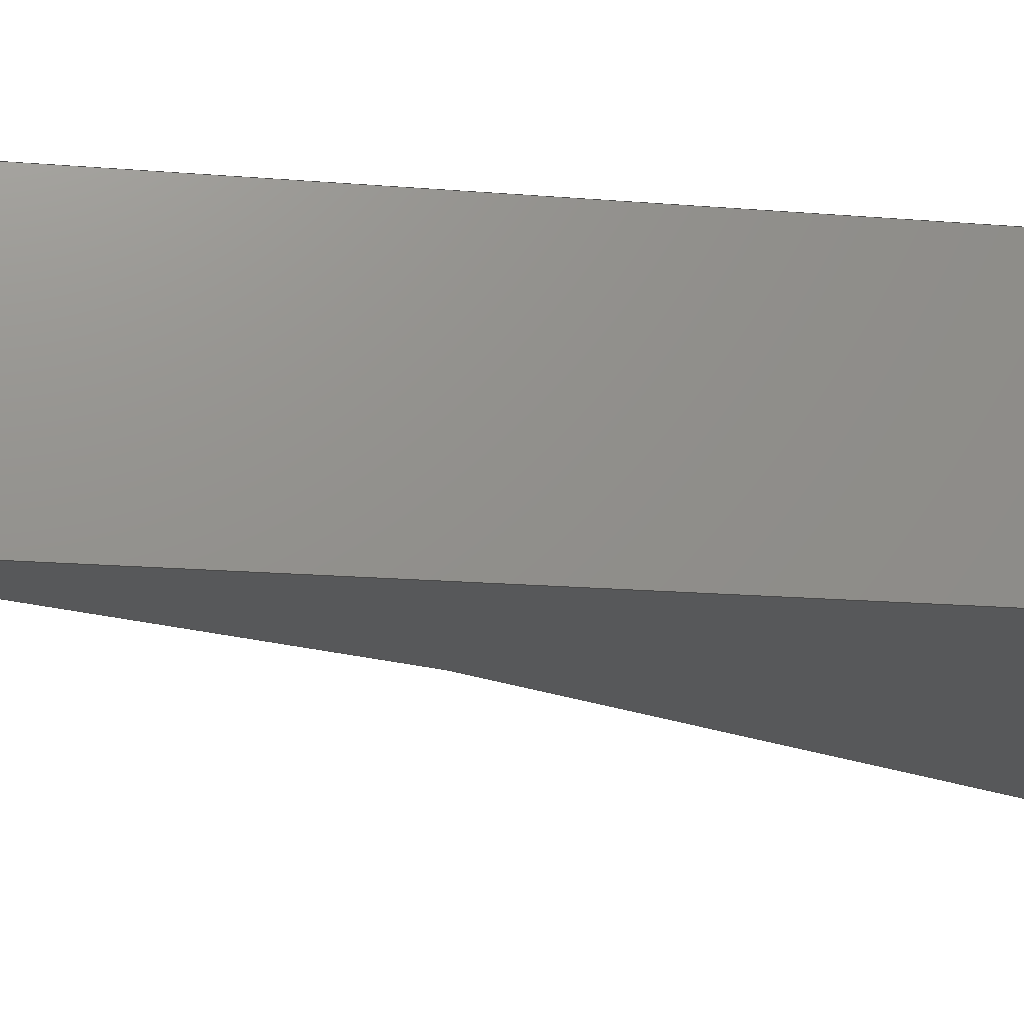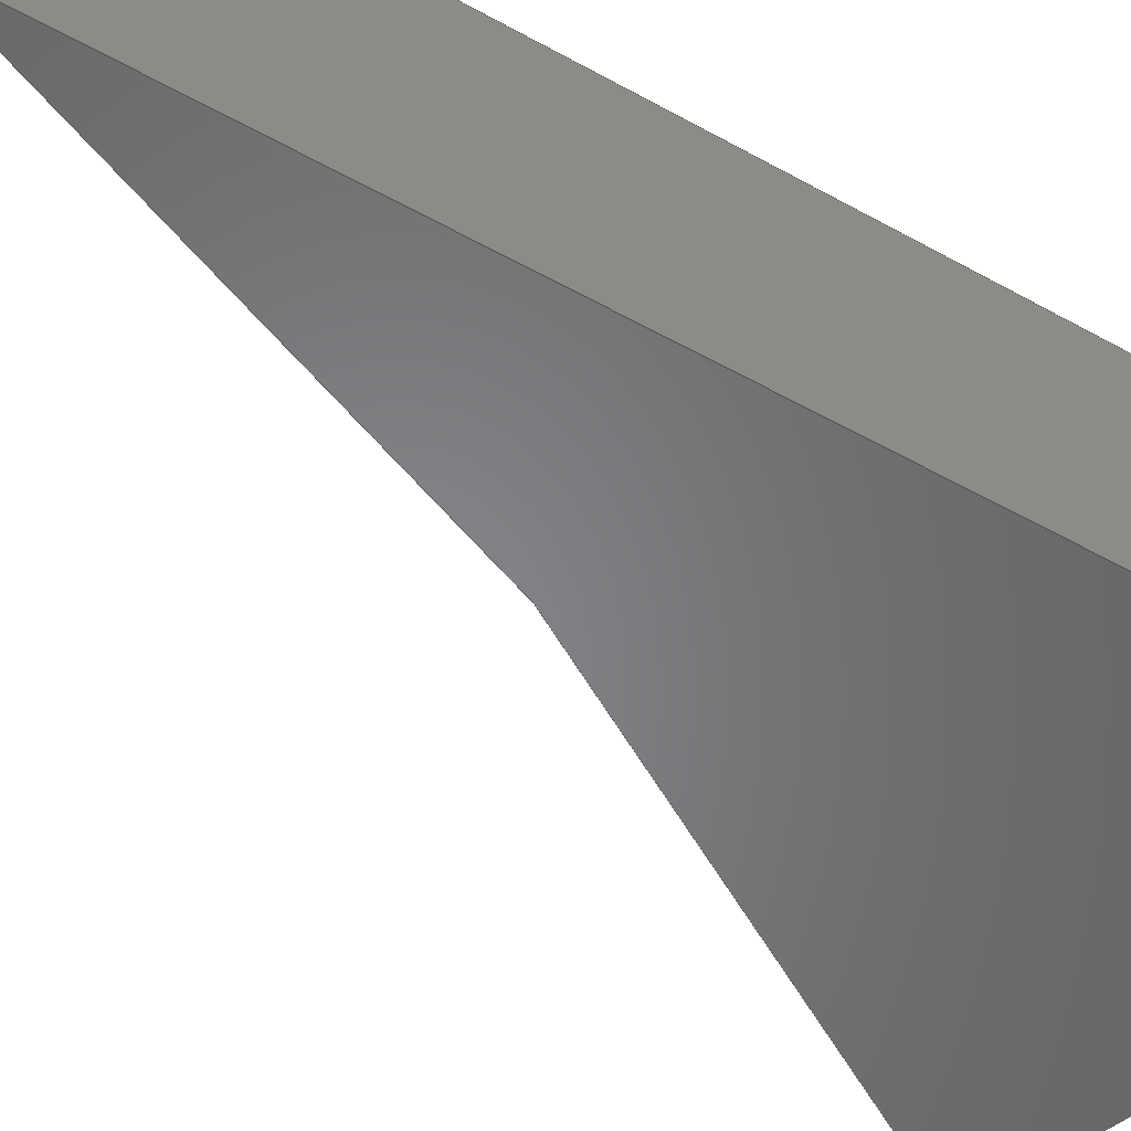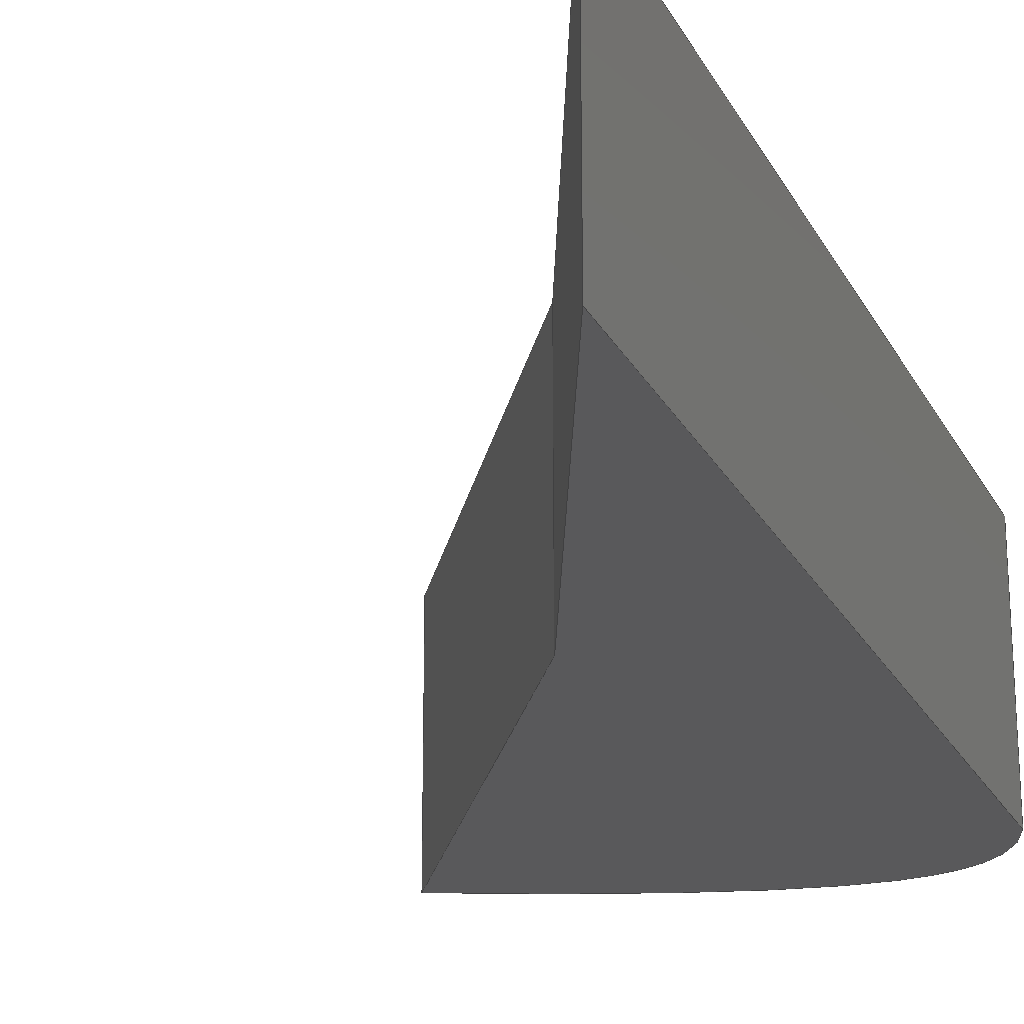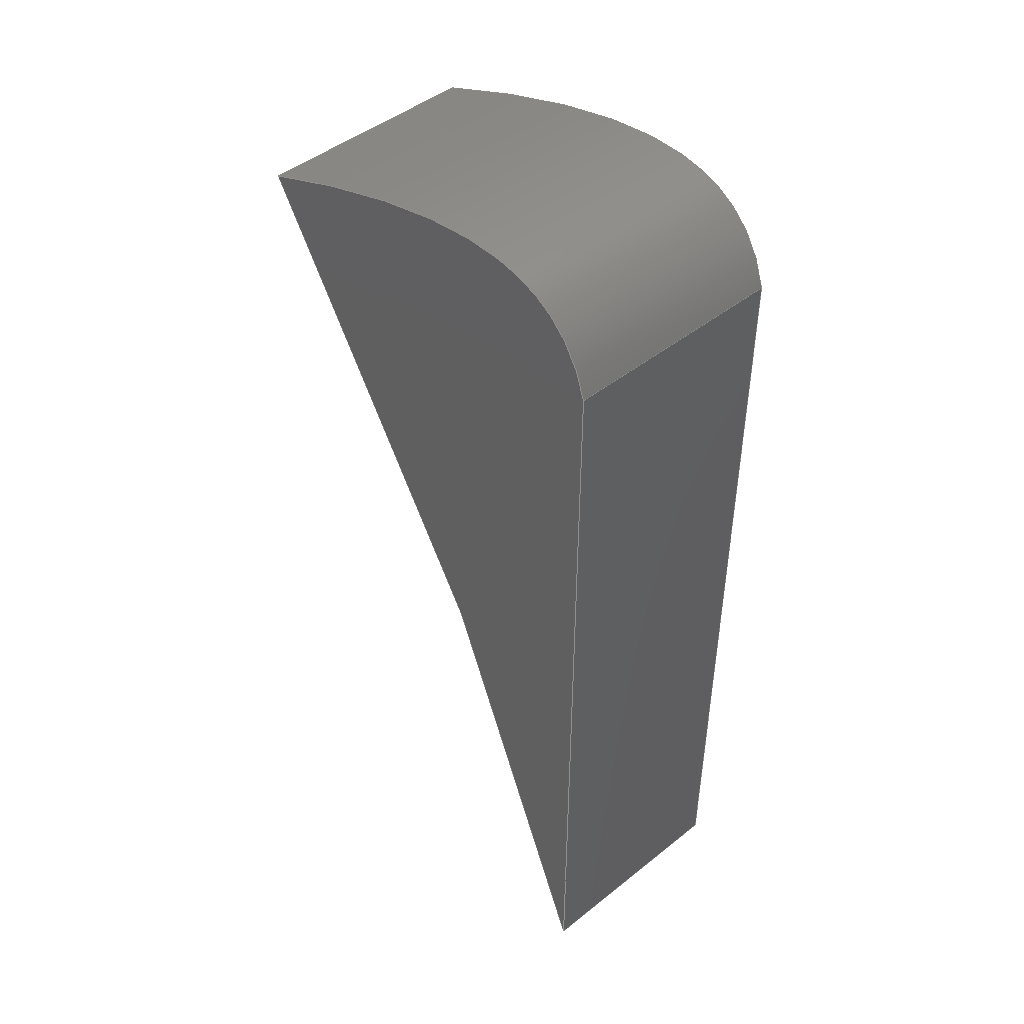
<metadata>
{"format":"step","ext":"step","renderer":"f3d","projection":"perspective","resolution":1024,"background":"white","views":[{"elev":-18.2,"azim":-99.1,"up":"+Y"},{"elev":-53.2,"azim":-120.8,"up":"+Y"},{"elev":-22.1,"azim":-159.1,"up":"+Y"},{"elev":46.5,"azim":-132.1,"up":"+Z"}]}
</metadata>
<code>
ISO-10303-21;
DATA;
#1=MECHANICAL_DESIGN_GEOMETRIC_PRESENTATION_REPRESENTATION('',(#4),#224);
#2=SHAPE_REPRESENTATION_RELATIONSHIP('SRR','None',#231,#3);
#3=ADVANCED_BREP_SHAPE_REPRESENTATION('',(#5),#223);
#4=STYLED_ITEM('',(#241),#5);
#5=MANIFOLD_SOLID_BREP('armlene',#96);
#6=(
BOUNDED_CURVE()
B_SPLINE_CURVE(5,(#184,#185,#186,#187,#188,#189,#190,#191,#192,#193,#194,
#195,#196,#197,#198),.UNSPECIFIED.,.F.,.F.)
B_SPLINE_CURVE_WITH_KNOTS((6,1,1,1,1,1,1,1,1,1,6),(0,0.1,0.2,0.3,0.4,0.5,
0.6,0.7,0.8,0.9,1),.UNSPECIFIED.)
CURVE()
GEOMETRIC_REPRESENTATION_ITEM()
RATIONAL_B_SPLINE_CURVE((1,1,1,1,1,1,1,1,1,1,1,1,1,1,1))
REPRESENTATION_ITEM('')
);
#7=(
BOUNDED_CURVE()
B_SPLINE_CURVE(5,(#200,#201,#202,#203,#204,#205,#206,#207,#208,#209,#210,
#211,#212,#213,#214),.UNSPECIFIED.,.F.,.F.)
B_SPLINE_CURVE_WITH_KNOTS((6,1,1,1,1,1,1,1,1,1,6),(0,0.1,0.2,0.3,0.4,0.5,
0.6,0.7,0.8,0.9,1),.UNSPECIFIED.)
CURVE()
GEOMETRIC_REPRESENTATION_ITEM()
RATIONAL_B_SPLINE_CURVE((1,1,1,1,1,1,1,1,1,1,1,1,1,1,1))
REPRESENTATION_ITEM('')
);
#8=(
BOUNDED_SURFACE()
B_SPLINE_SURFACE(5,1,((#153,#154),(#155,#156),(#157,#158),(#159,#160),(#161,
#162),(#163,#164),(#165,#166),(#167,#168),(#169,#170),(#171,#172),(#173,
#174),(#175,#176),(#177,#178),(#179,#180),(#181,#182)),.UNSPECIFIED.,.F.,
 .F.,.F.)
B_SPLINE_SURFACE_WITH_KNOTS((6,1,1,1,1,1,1,1,1,1,6),(2,2),(0,0.1,0.2,0.3,
0.4,0.5,0.6,0.7,0.8,0.9,1),(0,1.3),.UNSPECIFIED.)
GEOMETRIC_REPRESENTATION_ITEM()
RATIONAL_B_SPLINE_SURFACE(((1,1),(1,1),(1,1),(1,1),(1,1),(1,
1),(1,1),(1,1),(1,1),(1,1),(1,1),(1,1),(1,1),(1,1),(1,
1)))
REPRESENTATION_ITEM('')
SURFACE()
);
#9=FACE_OUTER_BOUND('',#15,.T.);
#10=FACE_OUTER_BOUND('',#16,.T.);
#11=FACE_OUTER_BOUND('',#17,.T.);
#12=FACE_OUTER_BOUND('',#18,.T.);
#13=FACE_OUTER_BOUND('',#19,.T.);
#14=FACE_OUTER_BOUND('',#20,.T.);
#15=EDGE_LOOP('',(#61,#62,#63,#64));
#16=EDGE_LOOP('',(#65,#66,#67,#68));
#17=EDGE_LOOP('',(#69,#70,#71,#72));
#18=EDGE_LOOP('',(#73,#74,#75,#76));
#19=EDGE_LOOP('',(#77,#78,#79,#80));
#20=EDGE_LOOP('',(#81,#82,#83,#84));
#21=LINE('',#141,#31);
#22=LINE('',#143,#32);
#23=LINE('',#145,#33);
#24=LINE('',#146,#34);
#25=LINE('',#149,#35);
#26=LINE('',#151,#36);
#27=LINE('',#152,#37);
#28=LINE('',#215,#38);
#29=LINE('',#217,#39);
#30=LINE('',#218,#40);
#31=VECTOR('',#119,10);
#32=VECTOR('',#120,10);
#33=VECTOR('',#121,10);
#34=VECTOR('',#122,10);
#35=VECTOR('',#125,10);
#36=VECTOR('',#126,10);
#37=VECTOR('',#127,10);
#38=VECTOR('',#128,10);
#39=VECTOR('',#131,10);
#40=VECTOR('',#132,10);
#41=VERTEX_POINT('',#139);
#42=VERTEX_POINT('',#140);
#43=VERTEX_POINT('',#142);
#44=VERTEX_POINT('',#144);
#45=VERTEX_POINT('',#148);
#46=VERTEX_POINT('',#150);
#47=VERTEX_POINT('',#183);
#48=VERTEX_POINT('',#199);
#49=EDGE_CURVE('',#41,#42,#21,.T.);
#50=EDGE_CURVE('',#41,#43,#22,.T.);
#51=EDGE_CURVE('',#44,#43,#23,.T.);
#52=EDGE_CURVE('',#42,#44,#24,.T.);
#53=EDGE_CURVE('',#42,#45,#25,.T.);
#54=EDGE_CURVE('',#46,#44,#26,.T.);
#55=EDGE_CURVE('',#45,#46,#27,.T.);
#56=EDGE_CURVE('',#47,#45,#6,.T.);
#57=EDGE_CURVE('',#48,#46,#7,.T.);
#58=EDGE_CURVE('',#47,#48,#28,.T.);
#59=EDGE_CURVE('',#41,#47,#29,.T.);
#60=EDGE_CURVE('',#43,#48,#30,.T.);
#61=ORIENTED_EDGE('',*,*,#49,.F.);
#62=ORIENTED_EDGE('',*,*,#50,.T.);
#63=ORIENTED_EDGE('',*,*,#51,.F.);
#64=ORIENTED_EDGE('',*,*,#52,.F.);
#65=ORIENTED_EDGE('',*,*,#53,.F.);
#66=ORIENTED_EDGE('',*,*,#52,.T.);
#67=ORIENTED_EDGE('',*,*,#54,.F.);
#68=ORIENTED_EDGE('',*,*,#55,.F.);
#69=ORIENTED_EDGE('',*,*,#56,.T.);
#70=ORIENTED_EDGE('',*,*,#55,.T.);
#71=ORIENTED_EDGE('',*,*,#57,.F.);
#72=ORIENTED_EDGE('',*,*,#58,.F.);
#73=ORIENTED_EDGE('',*,*,#59,.T.);
#74=ORIENTED_EDGE('',*,*,#58,.T.);
#75=ORIENTED_EDGE('',*,*,#60,.F.);
#76=ORIENTED_EDGE('',*,*,#50,.F.);
#77=ORIENTED_EDGE('',*,*,#60,.T.);
#78=ORIENTED_EDGE('',*,*,#57,.T.);
#79=ORIENTED_EDGE('',*,*,#54,.T.);
#80=ORIENTED_EDGE('',*,*,#51,.T.);
#81=ORIENTED_EDGE('',*,*,#59,.F.);
#82=ORIENTED_EDGE('',*,*,#49,.T.);
#83=ORIENTED_EDGE('',*,*,#53,.T.);
#84=ORIENTED_EDGE('',*,*,#56,.F.);
#85=PLANE('',#110);
#86=PLANE('',#111);
#87=PLANE('',#112);
#88=PLANE('',#113);
#89=PLANE('',#114);
#90=ADVANCED_FACE('',(#9),#85,.T.);
#91=ADVANCED_FACE('',(#10),#86,.T.);
#92=ADVANCED_FACE('',(#11),#8,.T.);
#93=ADVANCED_FACE('',(#12),#87,.T.);
#94=ADVANCED_FACE('',(#13),#88,.T.);
#95=ADVANCED_FACE('',(#14),#89,.F.);
#96=CLOSED_SHELL('',(#90,#91,#92,#93,#94,#95));
#97=DERIVED_UNIT_ELEMENT(#99,1);
#98=DERIVED_UNIT_ELEMENT(#226,3);
#99=(
MASS_UNIT()
NAMED_UNIT(*)
SI_UNIT(.KILO.,.GRAM.)
);
#100=DERIVED_UNIT((#97,#98));
#101=MEASURE_REPRESENTATION_ITEM('density measure',
POSITIVE_RATIO_MEASURE(7850),#100);
#102=PROPERTY_DEFINITION_REPRESENTATION(#107,#104);
#103=PROPERTY_DEFINITION_REPRESENTATION(#108,#105);
#104=REPRESENTATION('material name',(#106),#223);
#105=REPRESENTATION('density',(#101),#223);
#106=DESCRIPTIVE_REPRESENTATION_ITEM('Steel','Steel');
#107=PROPERTY_DEFINITION('material property','material name',#233);
#108=PROPERTY_DEFINITION('material property','density of part',#233);
#109=AXIS2_PLACEMENT_3D('placement',#137,#115,#116);
#110=AXIS2_PLACEMENT_3D('',#138,#117,#118);
#111=AXIS2_PLACEMENT_3D('',#147,#123,#124);
#112=AXIS2_PLACEMENT_3D('',#216,#129,#130);
#113=AXIS2_PLACEMENT_3D('',#219,#133,#134);
#114=AXIS2_PLACEMENT_3D('',#220,#135,#136);
#115=DIRECTION('axis',(0,0,1));
#116=DIRECTION('refdir',(1,0,0));
#117=DIRECTION('center_axis',(0.9285,0,-0.3714));
#118=DIRECTION('ref_axis',(-0.3714,0,-0.9285));
#119=DIRECTION('',(0.3714,0,0.9285));
#120=DIRECTION('',(0,1,0));
#121=DIRECTION('',(-0.3714,0,-0.9285));
#122=DIRECTION('',(0,1,0));
#123=DIRECTION('center_axis',(0.8575,0,-0.5145));
#124=DIRECTION('ref_axis',(-0.5145,0,-0.8575));
#125=DIRECTION('',(0.5145,0,0.8575));
#126=DIRECTION('',(-0.5145,0,-0.8575));
#127=DIRECTION('',(0,1,0));
#128=DIRECTION('',(0,1,0));
#129=DIRECTION('center_axis',(-1,0,0));
#130=DIRECTION('ref_axis',(0,0,1));
#131=DIRECTION('',(0,0,1));
#132=DIRECTION('',(0,0,1));
#133=DIRECTION('center_axis',(0,1,0));
#134=DIRECTION('ref_axis',(1,0,0));
#135=DIRECTION('center_axis',(0,1,0));
#136=DIRECTION('ref_axis',(1,0,0));
#137=CARTESIAN_POINT('',(0,0,0));
#138=CARTESIAN_POINT('Origin',(60,0,50));
#139=CARTESIAN_POINT('',(50,0,25));
#140=CARTESIAN_POINT('',(60,0,50));
#141=CARTESIAN_POINT('',(50,0,25));
#142=CARTESIAN_POINT('',(50,13,25));
#143=CARTESIAN_POINT('',(50,0,25));
#144=CARTESIAN_POINT('',(60,13,50));
#145=CARTESIAN_POINT('',(50,13,25));
#146=CARTESIAN_POINT('',(60,0,50));
#147=CARTESIAN_POINT('Origin',(75,0,75));
#148=CARTESIAN_POINT('',(75,0,75));
#149=CARTESIAN_POINT('',(60,0,50));
#150=CARTESIAN_POINT('',(75,13,75));
#151=CARTESIAN_POINT('',(60,13,50));
#152=CARTESIAN_POINT('',(75,0,75));
#153=CARTESIAN_POINT('Ctrl Pts',(50,0,75));
#154=CARTESIAN_POINT('Ctrl Pts',(50,13,75));
#155=CARTESIAN_POINT('Ctrl Pts',(50.11,0,75.43));
#156=CARTESIAN_POINT('Ctrl Pts',(50.11,13,75.43));
#157=CARTESIAN_POINT('Ctrl Pts',(50.38,0,76.25));
#158=CARTESIAN_POINT('Ctrl Pts',(50.38,13,76.25));
#159=CARTESIAN_POINT('Ctrl Pts',(50.89,0,77.34));
#160=CARTESIAN_POINT('Ctrl Pts',(50.89,13,77.34));
#161=CARTESIAN_POINT('Ctrl Pts',(51.8,0,78.55));
#162=CARTESIAN_POINT('Ctrl Pts',(51.8,13,78.55));
#163=CARTESIAN_POINT('Ctrl Pts',(53.35,0,79.61));
#164=CARTESIAN_POINT('Ctrl Pts',(53.35,13,79.61));
#165=CARTESIAN_POINT('Ctrl Pts',(55.32,0,80.2));
#166=CARTESIAN_POINT('Ctrl Pts',(55.32,13,80.2));
#167=CARTESIAN_POINT('Ctrl Pts',(57.72,0,80.31));
#168=CARTESIAN_POINT('Ctrl Pts',(57.72,13,80.31));
#169=CARTESIAN_POINT('Ctrl Pts',(60.52,0,79.97));
#170=CARTESIAN_POINT('Ctrl Pts',(60.52,13,79.97));
#171=CARTESIAN_POINT('Ctrl Pts',(63.68,0,79.24));
#172=CARTESIAN_POINT('Ctrl Pts',(63.68,13,79.24));
#173=CARTESIAN_POINT('Ctrl Pts',(67.16,0,78.16));
#174=CARTESIAN_POINT('Ctrl Pts',(67.16,13,78.16));
#175=CARTESIAN_POINT('Ctrl Pts',(70.16,0,77.04));
#176=CARTESIAN_POINT('Ctrl Pts',(70.16,13,77.04));
#177=CARTESIAN_POINT('Ctrl Pts',(72.54,0,76.07));
#178=CARTESIAN_POINT('Ctrl Pts',(72.54,13,76.07));
#179=CARTESIAN_POINT('Ctrl Pts',(74.17,0,75.37));
#180=CARTESIAN_POINT('Ctrl Pts',(74.17,13,75.37));
#181=CARTESIAN_POINT('Ctrl Pts',(75,0,75));
#182=CARTESIAN_POINT('Ctrl Pts',(75,13,75));
#183=CARTESIAN_POINT('',(50,0,75));
#184=CARTESIAN_POINT('Ctrl Pts',(50,0,75));
#185=CARTESIAN_POINT('Ctrl Pts',(50.11,0,75.43));
#186=CARTESIAN_POINT('Ctrl Pts',(50.38,0,76.25));
#187=CARTESIAN_POINT('Ctrl Pts',(50.89,0,77.34));
#188=CARTESIAN_POINT('Ctrl Pts',(51.8,0,78.55));
#189=CARTESIAN_POINT('Ctrl Pts',(53.35,0,79.61));
#190=CARTESIAN_POINT('Ctrl Pts',(55.32,0,80.2));
#191=CARTESIAN_POINT('Ctrl Pts',(57.72,0,80.31));
#192=CARTESIAN_POINT('Ctrl Pts',(60.52,0,79.97));
#193=CARTESIAN_POINT('Ctrl Pts',(63.68,0,79.24));
#194=CARTESIAN_POINT('Ctrl Pts',(67.16,0,78.16));
#195=CARTESIAN_POINT('Ctrl Pts',(70.16,0,77.04));
#196=CARTESIAN_POINT('Ctrl Pts',(72.54,0,76.07));
#197=CARTESIAN_POINT('Ctrl Pts',(74.17,0,75.37));
#198=CARTESIAN_POINT('Ctrl Pts',(75,0,75));
#199=CARTESIAN_POINT('',(50,13,75));
#200=CARTESIAN_POINT('Ctrl Pts',(50,13,75));
#201=CARTESIAN_POINT('Ctrl Pts',(50.11,13,75.43));
#202=CARTESIAN_POINT('Ctrl Pts',(50.38,13,76.25));
#203=CARTESIAN_POINT('Ctrl Pts',(50.89,13,77.34));
#204=CARTESIAN_POINT('Ctrl Pts',(51.8,13,78.55));
#205=CARTESIAN_POINT('Ctrl Pts',(53.35,13,79.61));
#206=CARTESIAN_POINT('Ctrl Pts',(55.32,13,80.2));
#207=CARTESIAN_POINT('Ctrl Pts',(57.72,13,80.31));
#208=CARTESIAN_POINT('Ctrl Pts',(60.52,13,79.97));
#209=CARTESIAN_POINT('Ctrl Pts',(63.68,13,79.24));
#210=CARTESIAN_POINT('Ctrl Pts',(67.16,13,78.16));
#211=CARTESIAN_POINT('Ctrl Pts',(70.16,13,77.04));
#212=CARTESIAN_POINT('Ctrl Pts',(72.54,13,76.07));
#213=CARTESIAN_POINT('Ctrl Pts',(74.17,13,75.37));
#214=CARTESIAN_POINT('Ctrl Pts',(75,13,75));
#215=CARTESIAN_POINT('',(50,0,75));
#216=CARTESIAN_POINT('Origin',(50,0,25));
#217=CARTESIAN_POINT('',(50,0,25));
#218=CARTESIAN_POINT('',(50,13,25));
#219=CARTESIAN_POINT('Origin',(62.5,13,52.65));
#220=CARTESIAN_POINT('Origin',(62.5,0,52.65));
#221=UNCERTAINTY_MEASURE_WITH_UNIT(LENGTH_MEASURE(0.01),#225,
'DISTANCE_ACCURACY_VALUE',
'Maximum model space distance between geometric entities at asserted c
onnectivities');
#222=UNCERTAINTY_MEASURE_WITH_UNIT(LENGTH_MEASURE(0.01),#225,
'DISTANCE_ACCURACY_VALUE',
'Maximum model space distance between geometric entities at asserted c
onnectivities');
#223=(
GEOMETRIC_REPRESENTATION_CONTEXT(3)
GLOBAL_UNCERTAINTY_ASSIGNED_CONTEXT((#221))
GLOBAL_UNIT_ASSIGNED_CONTEXT((#225,#227,#228))
REPRESENTATION_CONTEXT('','3D')
);
#224=(
GEOMETRIC_REPRESENTATION_CONTEXT(3)
GLOBAL_UNCERTAINTY_ASSIGNED_CONTEXT((#222))
GLOBAL_UNIT_ASSIGNED_CONTEXT((#225,#227,#228))
REPRESENTATION_CONTEXT('','3D')
);
#225=(
LENGTH_UNIT()
NAMED_UNIT(*)
SI_UNIT(.MILLI.,.METRE.)
);
#226=(
LENGTH_UNIT()
NAMED_UNIT(*)
SI_UNIT($,.METRE.)
);
#227=(
NAMED_UNIT(*)
PLANE_ANGLE_UNIT()
SI_UNIT($,.RADIAN.)
);
#228=(
NAMED_UNIT(*)
SI_UNIT($,.STERADIAN.)
SOLID_ANGLE_UNIT()
);
#229=SHAPE_DEFINITION_REPRESENTATION(#230,#231);
#230=PRODUCT_DEFINITION_SHAPE('',$,#233);
#231=SHAPE_REPRESENTATION('',(#109),#223);
#232=PRODUCT_DEFINITION_CONTEXT('part definition',#237,'design');
#233=PRODUCT_DEFINITION('Untitled','Untitled',#234,#232);
#234=PRODUCT_DEFINITION_FORMATION('',$,#239);
#235=PRODUCT_RELATED_PRODUCT_CATEGORY('Untitled','Untitled',(#239));
#236=APPLICATION_PROTOCOL_DEFINITION('international standard',
'automotive_design',2009,#237);
#237=APPLICATION_CONTEXT(
'Core Data for Automotive Mechanical Design Process');
#238=PRODUCT_CONTEXT('part definition',#237,'mechanical');
#239=PRODUCT('Untitled','Untitled',$,(#238));
#240=PRESENTATION_STYLE_ASSIGNMENT((#242));
#241=PRESENTATION_STYLE_ASSIGNMENT((#243));
#242=SURFACE_STYLE_USAGE(.BOTH.,#244);
#243=SURFACE_STYLE_USAGE(.BOTH.,#245);
#244=SURFACE_SIDE_STYLE('',(#246));
#245=SURFACE_SIDE_STYLE('',(#247));
#246=SURFACE_STYLE_FILL_AREA(#248);
#247=SURFACE_STYLE_FILL_AREA(#249);
#248=FILL_AREA_STYLE('Steel - Satin',(#250));
#249=FILL_AREA_STYLE('Paint - Enamel Glossy (Dark Grey)',(#251));
#250=FILL_AREA_STYLE_COLOUR('Steel - Satin',#252);
#251=FILL_AREA_STYLE_COLOUR('Paint - Enamel Glossy (Dark Grey)',#253);
#252=COLOUR_RGB('Steel - Satin',0.6275,0.6275,0.6275);
#253=COLOUR_RGB('Paint - Enamel Glossy (Dark Grey)',0.349,0.349,
0.349);
ENDSEC;
END-ISO-10303-21;

</code>
